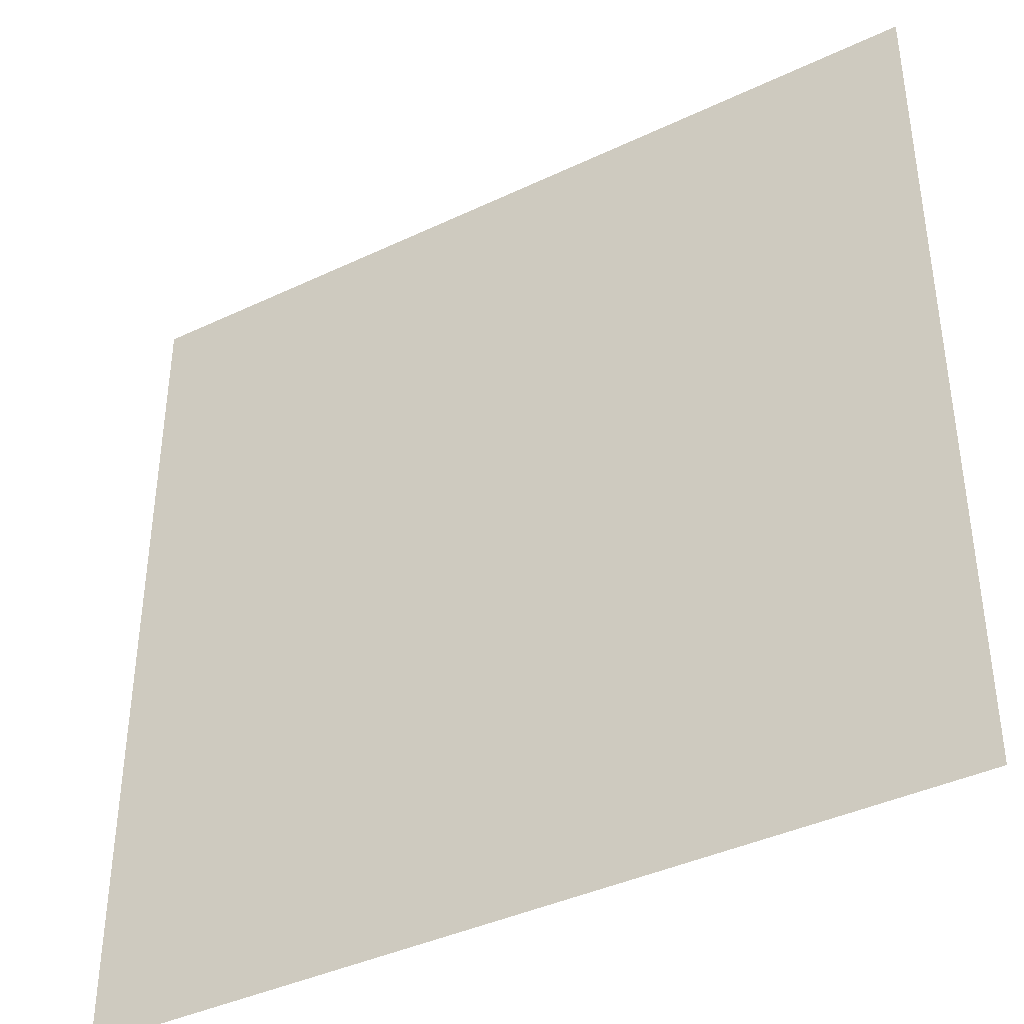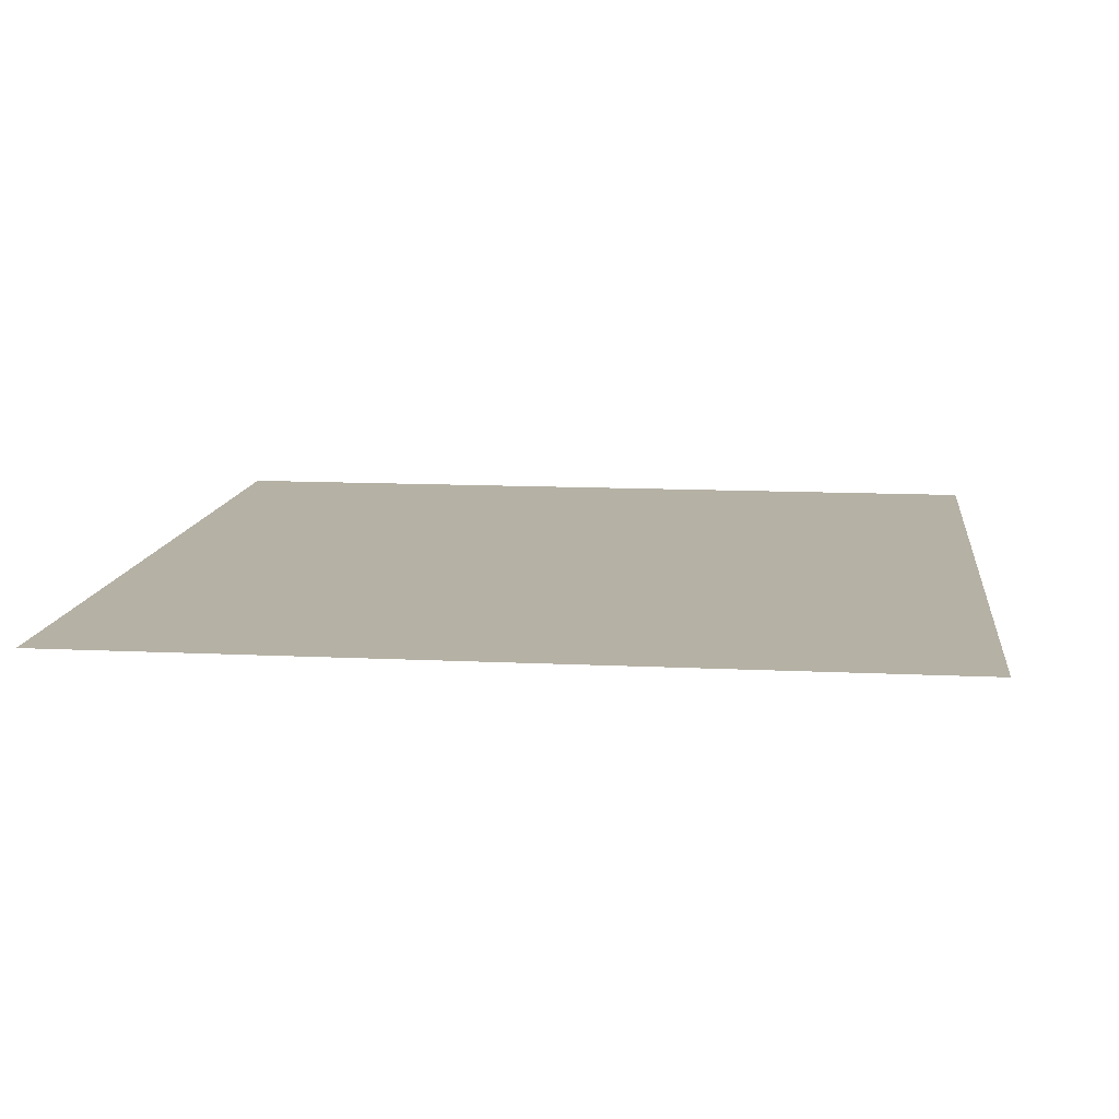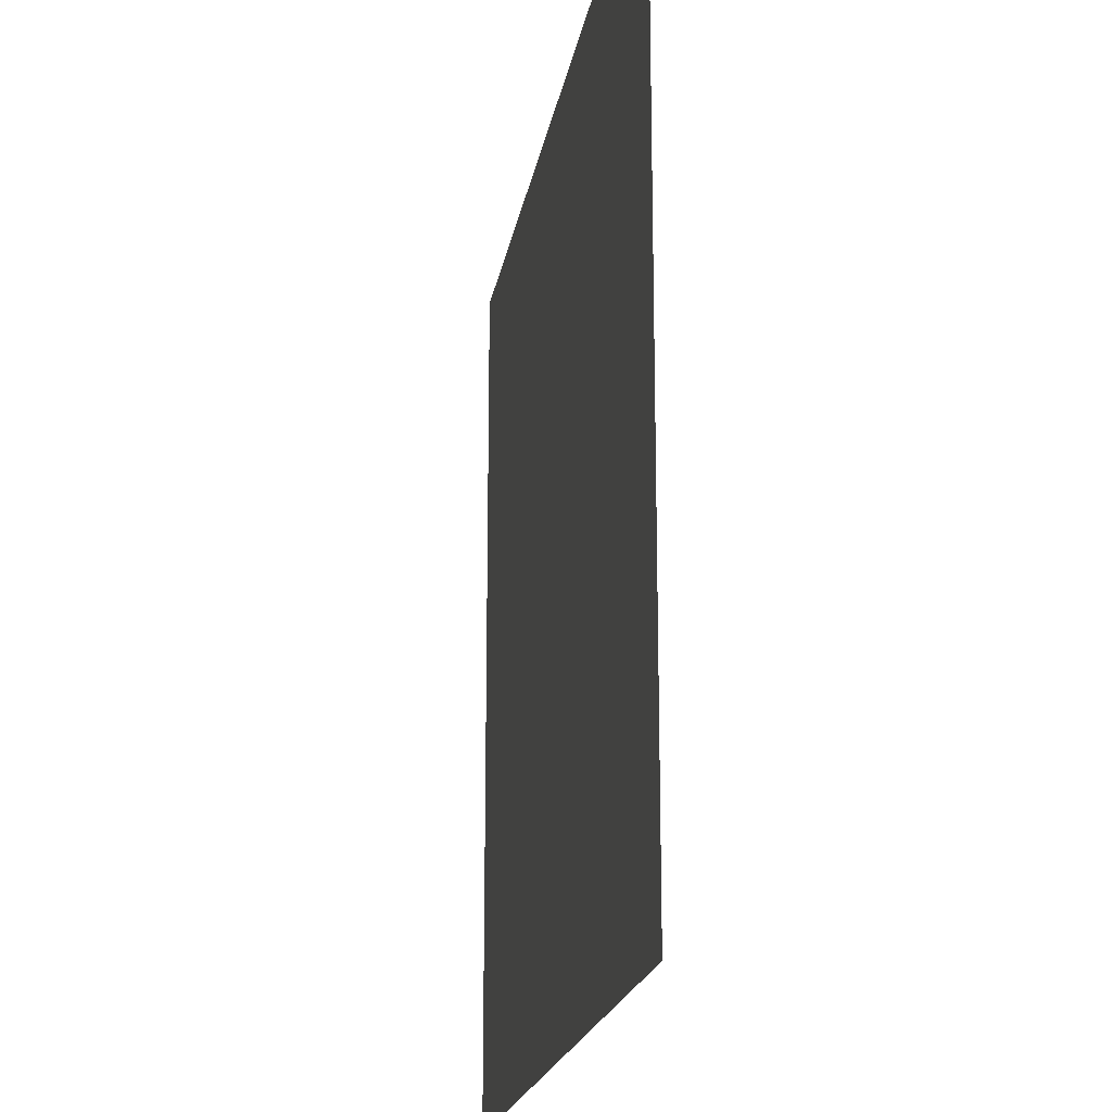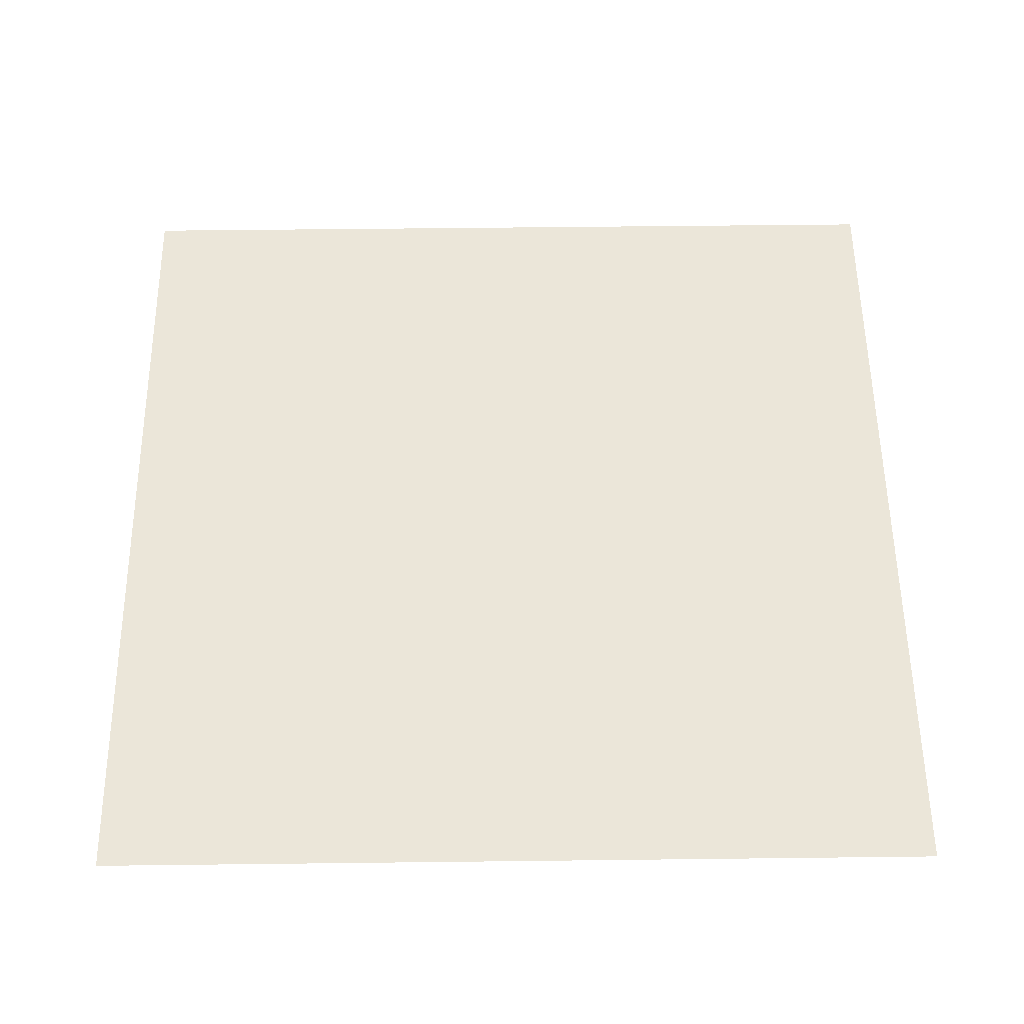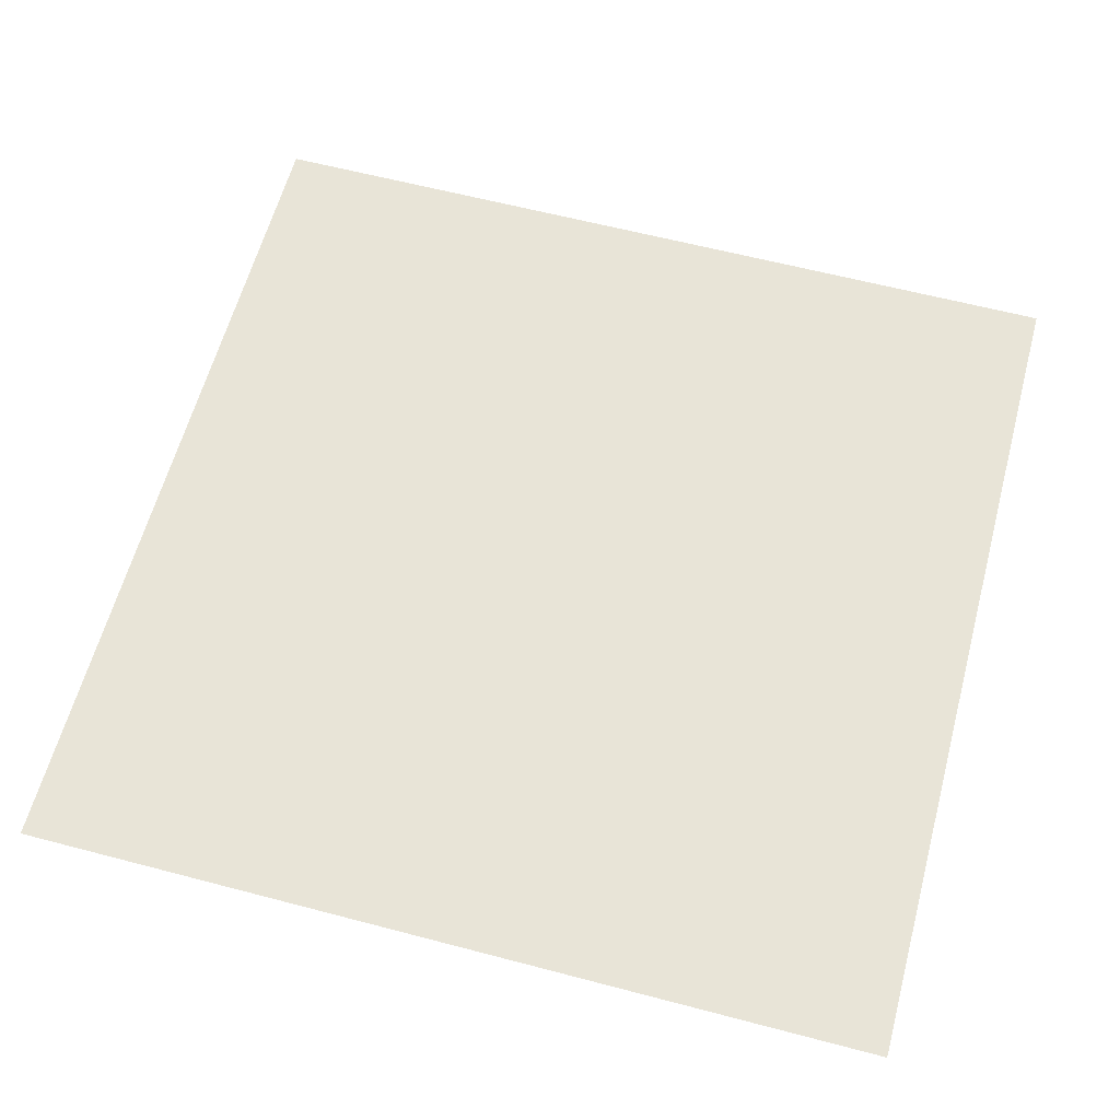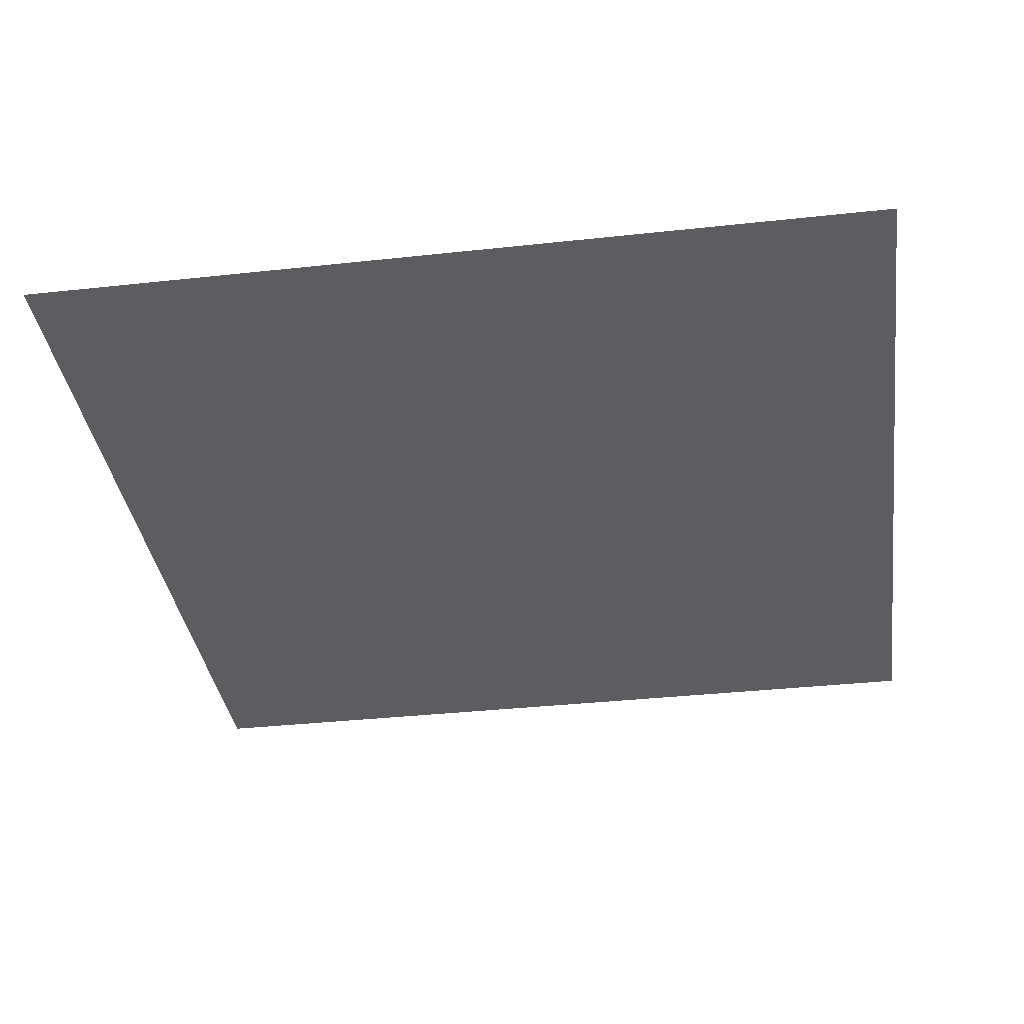
<metadata>
{"format":"obj","ext":"obj","renderer":"f3d","projection":"perspective","resolution":1024,"background":"white","views":[{"elev":-40.0,"azim":30.4,"up":"+Y"},{"elev":11.9,"azim":6.7,"up":"+Z"},{"elev":-19.4,"azim":80.7,"up":"+Y"},{"elev":56.1,"azim":179.3,"up":"+Z"},{"elev":61.4,"azim":-165.0,"up":"+Z"},{"elev":-36.3,"azim":-171.9,"up":"+Z"}]}
</metadata>
<code>
o LightSwitchDialAa_25_LightSwitchDialAa_25_1_GeomSubset_2
v 0.0005 0.000937 0
v -0.0005 0.000937 0
v 0.0005 0.001937 0
v -0.0005 0.001937 0
v 0.0005 0.000937 0
v -0.0005 0.000937 0
v 0.0005 0.001937 0
v -0.0005 0.001937 0
v 0.0005 0.000937 0
v -0.0005 0.000937 0
v 0.0005 0.001937 0
v -0.0005 0.001937 0
v 0.02281 -0.01427 0.02126
v 0.02281 -0.01537 0.02236
v 0.02391 -0.01427 0.02236
v -8.3e-05 -0.01427 0.02236
v 0.001012 -0.01537 0.02236
v 0.001012 -0.01427 0.02126
v 0.02391 -0.01427 0.04416
v 0.02281 -0.01537 0.04416
v 0.02281 -0.01427 0.04525
v 0.001012 -0.01427 0.04525
v 0.001012 -0.01537 0.04416
v -8.3e-05 -0.01427 0.04416
v 0.02391 -0.004417 0.04416
v 0.02281 -0.004417 0.04525
v 0.001012 -0.004417 0.04525
v -8.3e-05 -0.004417 0.04416
v 0.02281 -0.004417 0.02126
v 0.02391 -0.004417 0.02236
v -8.3e-05 -0.004417 0.02236
v 0.001012 -0.004417 0.02126
f 9 10 12 11

</code>
